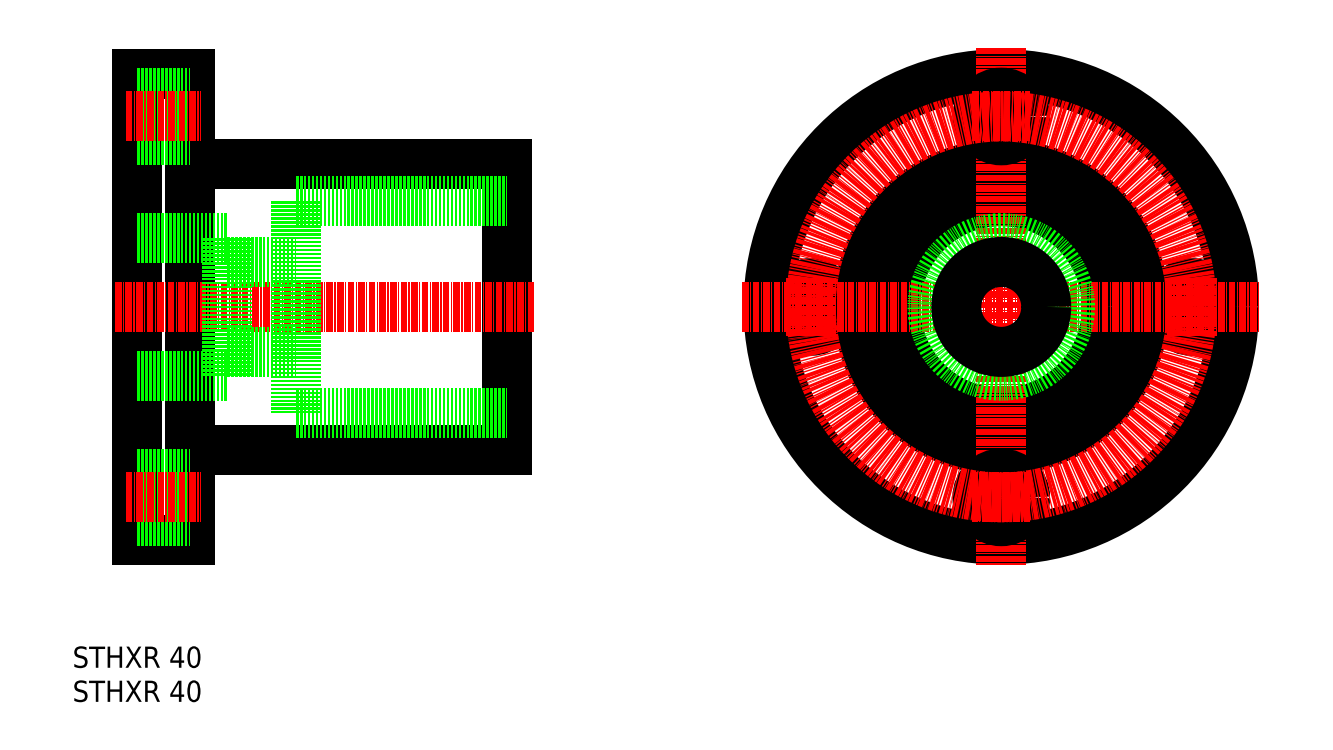
<metadata>
{"format":"dxf","ext":"dxf","renderer":"ezdxf+matplotlib","layout":"modelspace","background":"white","min_lineweight":24,"dpi":150}
</metadata>
<code>
0
SECTION
2
ENTITIES
0
LINE
8
0
10
1098
20
304.1
30
0
11
1098
21
216.1
31
0
0
LINE
8
0
10
1108
20
304.1
30
0
11
1108
21
216.1
31
0
0
LINE
8
0
10
1168
20
287.1
30
0
11
1168
21
233.1
31
0
0
TEXT
8
0
10
1086
20
185.4
30
0
40
4
1
STHXR 40
0
TEXT
8
0
10
1086
20
191.9
30
0
40
4
1
STHXR 40
0
LINE
8
0
10
1108
20
233.1
30
0
11
1168
21
233.1
31
0
0
LINE
8
0
10
1098
20
247.1
30
0
11
1115
21
247.1
31
0
0
LINE
8
CENTER
10
1094
20
260.1
30
0
11
1173
21
260.1
31
0
0
LINE
8
0
10
1098
20
216.1
30
0
11
1108
21
216.1
31
0
0
LINE
8
0
10
1098
20
228.6
30
0
11
1108
21
228.6
31
0
0
LINE
8
0
10
1098
20
219.6
30
0
11
1108
21
219.6
31
0
0
LINE
8
CENTER
10
1096
20
224.1
30
0
11
1110
21
224.1
31
0
0
LINE
8
0
10
1098
20
260.1
30
0
11
1098
21
260.1
31
0
0
LINE
8
0
10
1108
20
287.1
30
0
11
1168
21
287.1
31
0
0
LINE
8
0
10
1098
20
273.1
30
0
11
1115
21
273.1
31
0
0
LINE
8
0
10
1098
20
304.1
30
0
11
1108
21
304.1
31
0
0
LINE
8
0
10
1098
20
300.6
30
0
11
1108
21
300.6
31
0
0
LINE
8
0
10
1098
20
291.6
30
0
11
1108
21
291.6
31
0
0
LINE
8
CENTER
10
1096
20
296.1
30
0
11
1110
21
296.1
31
0
0
LINE
8
0
10
1098
20
287.6
30
0
11
1098
21
287.6
31
0
0
CIRCLE
8
0
10
1261
20
260.1
30
0
40
20
0
CIRCLE
8
0
10
1261
20
260.1
30
0
40
27
0
CIRCLE
8
0
10
1261
20
260.1
30
0
40
44
0
CIRCLE
8
0
10
1225
20
260.1
30
0
40
4.5
0
CIRCLE
8
0
10
1297
20
260.1
30
0
40
4.5
0
LINE
8
CENTER
10
1297
20
265.6
30
0
11
1297
21
254.6
31
0
0
LINE
8
CENTER
10
1225
20
254.6
30
0
11
1225
21
265.6
31
0
0
LINE
8
CENTER
10
1261
20
309.1
30
0
11
1261
21
211.1
31
0
0
LINE
8
CENTER
10
1212
20
260.1
30
0
11
1310
21
260.1
31
0
0
CIRCLE
8
0
10
1261
20
224.1
30
0
40
4.5
0
LINE
8
CENTER
10
1267
20
224.1
30
0
11
1256
21
224.1
31
0
0
CIRCLE
8
0
10
1261
20
296.1
30
0
40
4.5
0
LINE
8
CENTER
10
1256
20
296.1
30
0
11
1267
21
296.1
31
0
0
LINE
8
0
10
1115
20
273.1
30
0
11
1115
21
247.1
31
0
0
LINE
8
0
10
1128
20
280.1
30
0
11
1128
21
240.1
31
0
0
LINE
8
0
10
1128
20
240.1
30
0
11
1168
21
240.1
31
0
0
LINE
8
0
10
1128
20
280.1
30
0
11
1168
21
280.1
31
0
0
LINE
8
0
10
1115
20
268.6
30
0
11
1128
21
268.6
31
0
0
CIRCLE
8
0
10
1261
20
260.1
30
0
40
13
0
CIRCLE
8
0
10
1261
20
260.1
30
0
40
8.5
0
CIRCLE
8
CENTER
10
1261
20
260.1
30
0
40
36
0
LINE
8
0
10
1115
20
251.6
30
0
11
1128
21
251.6
31
0
0
ENDSEC
0
EOF

</code>
